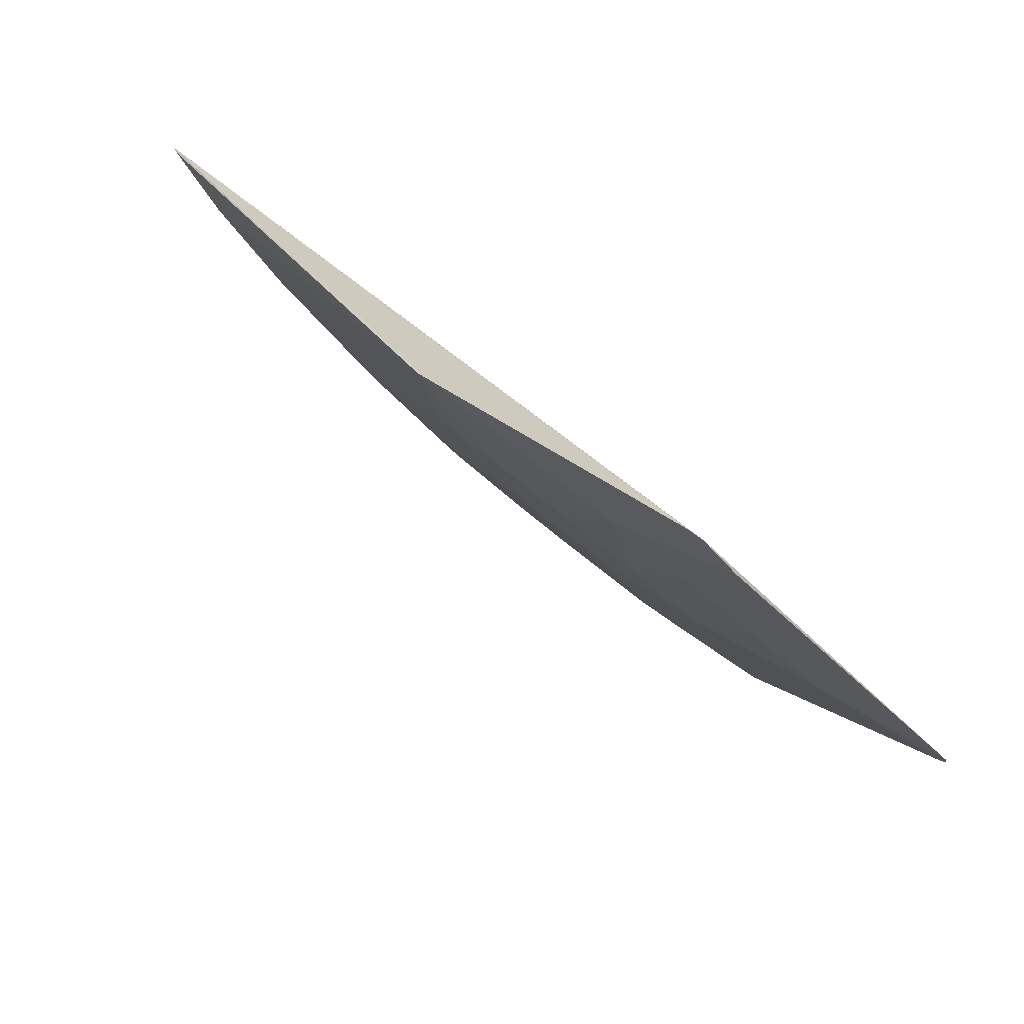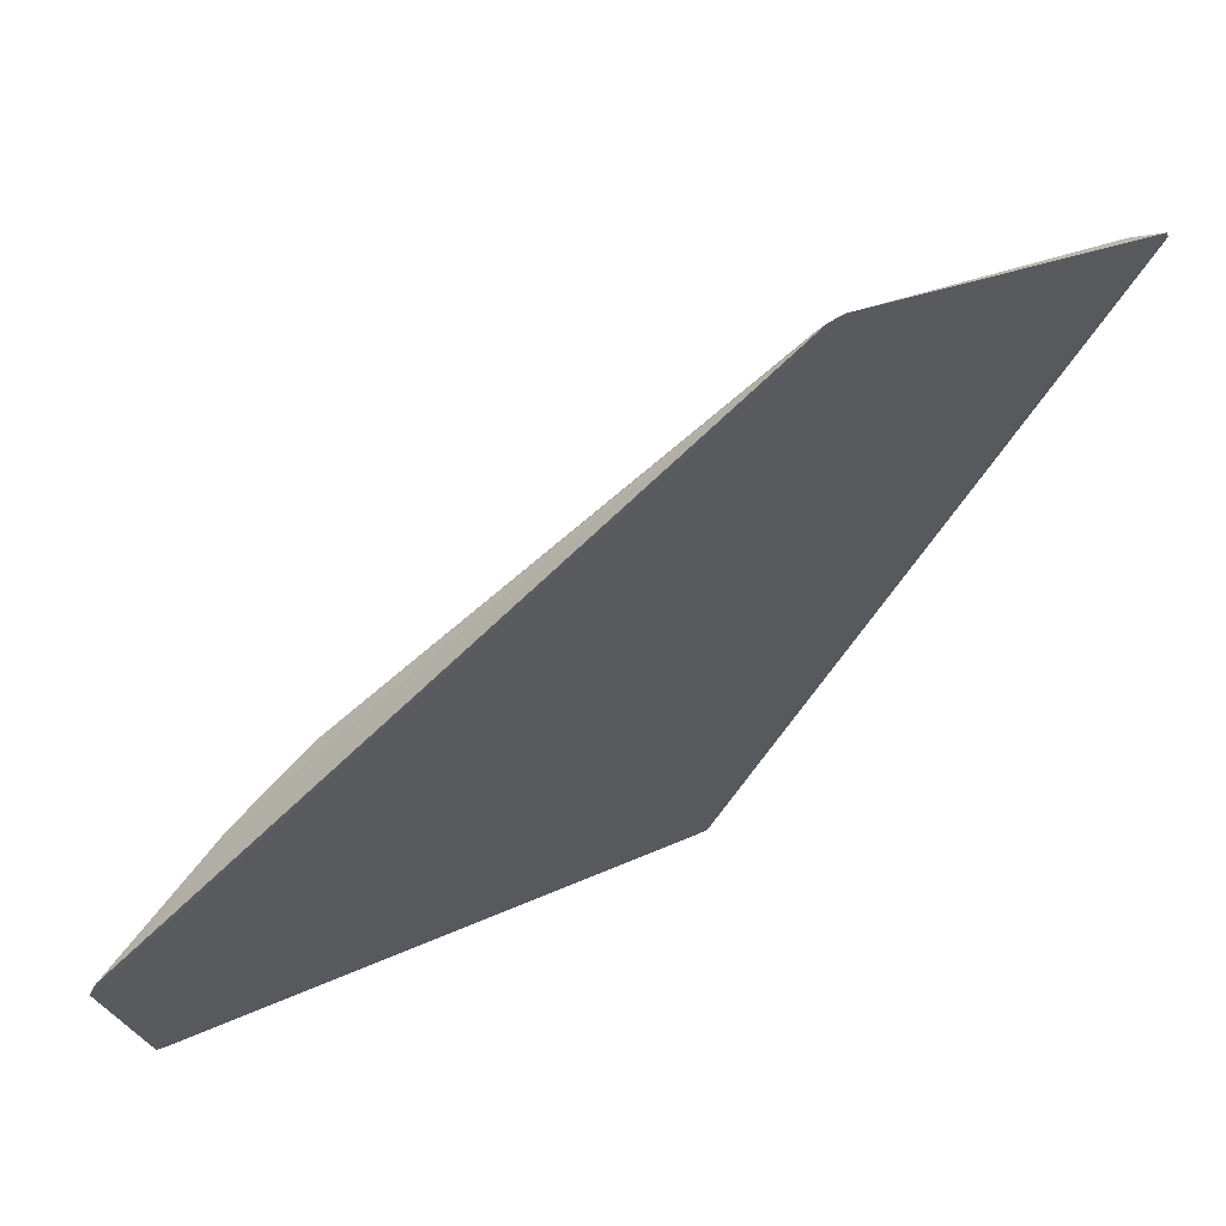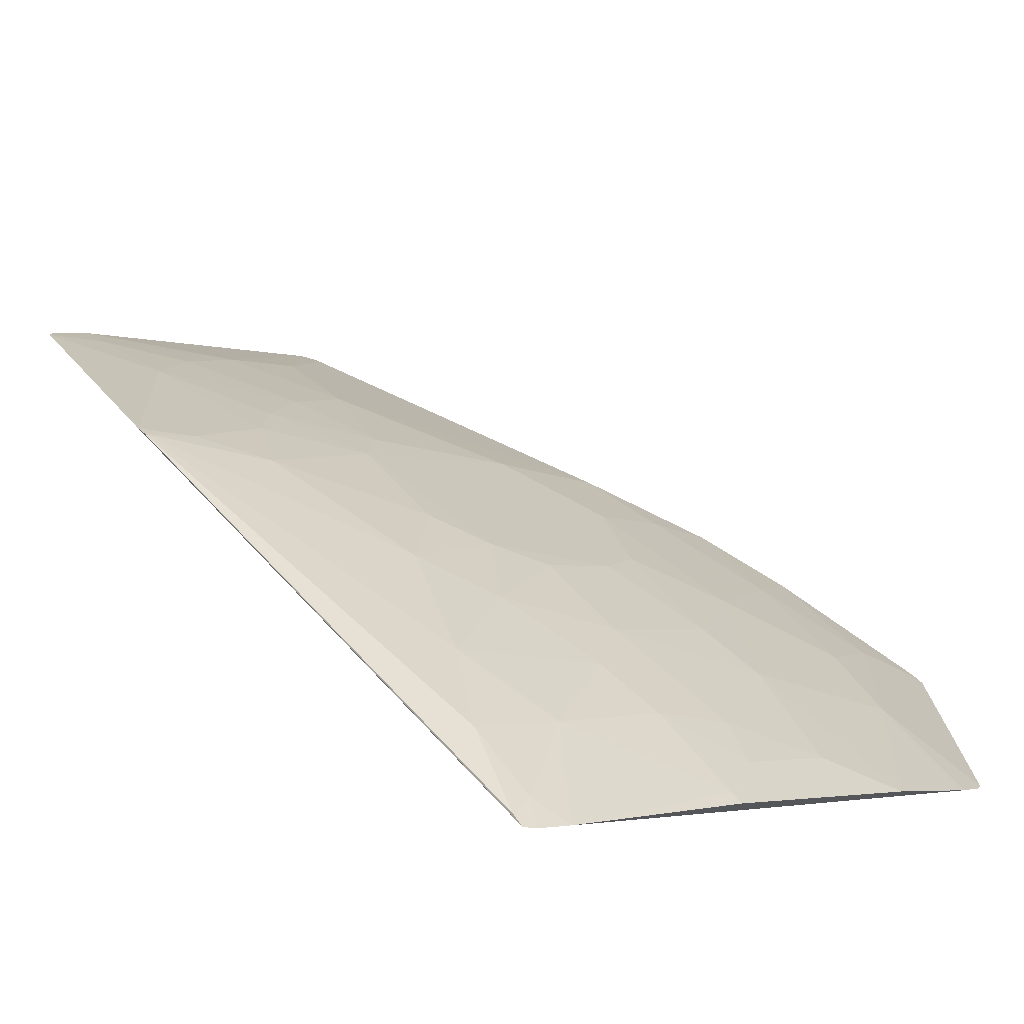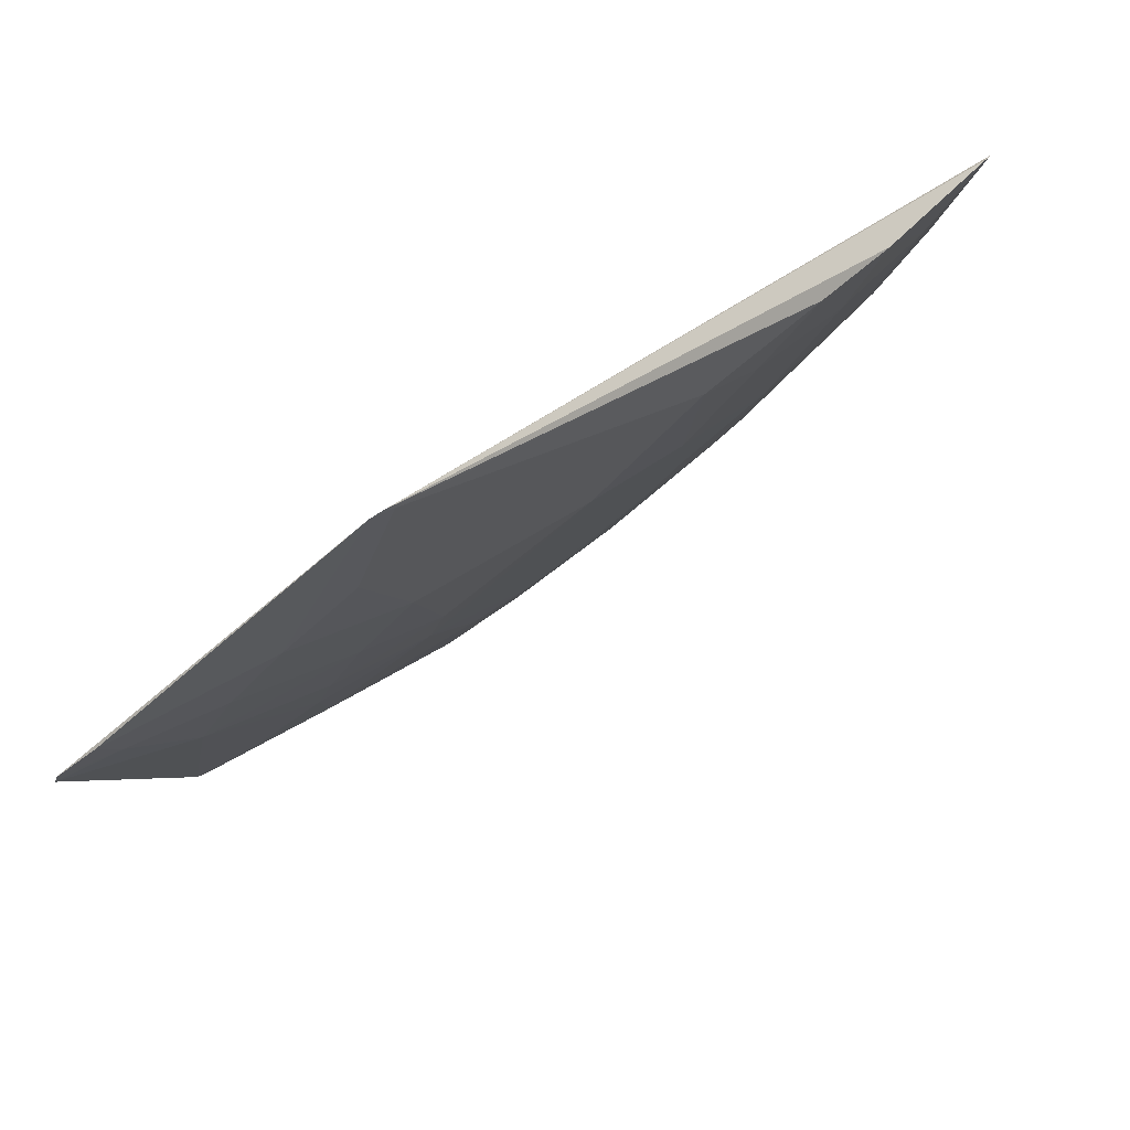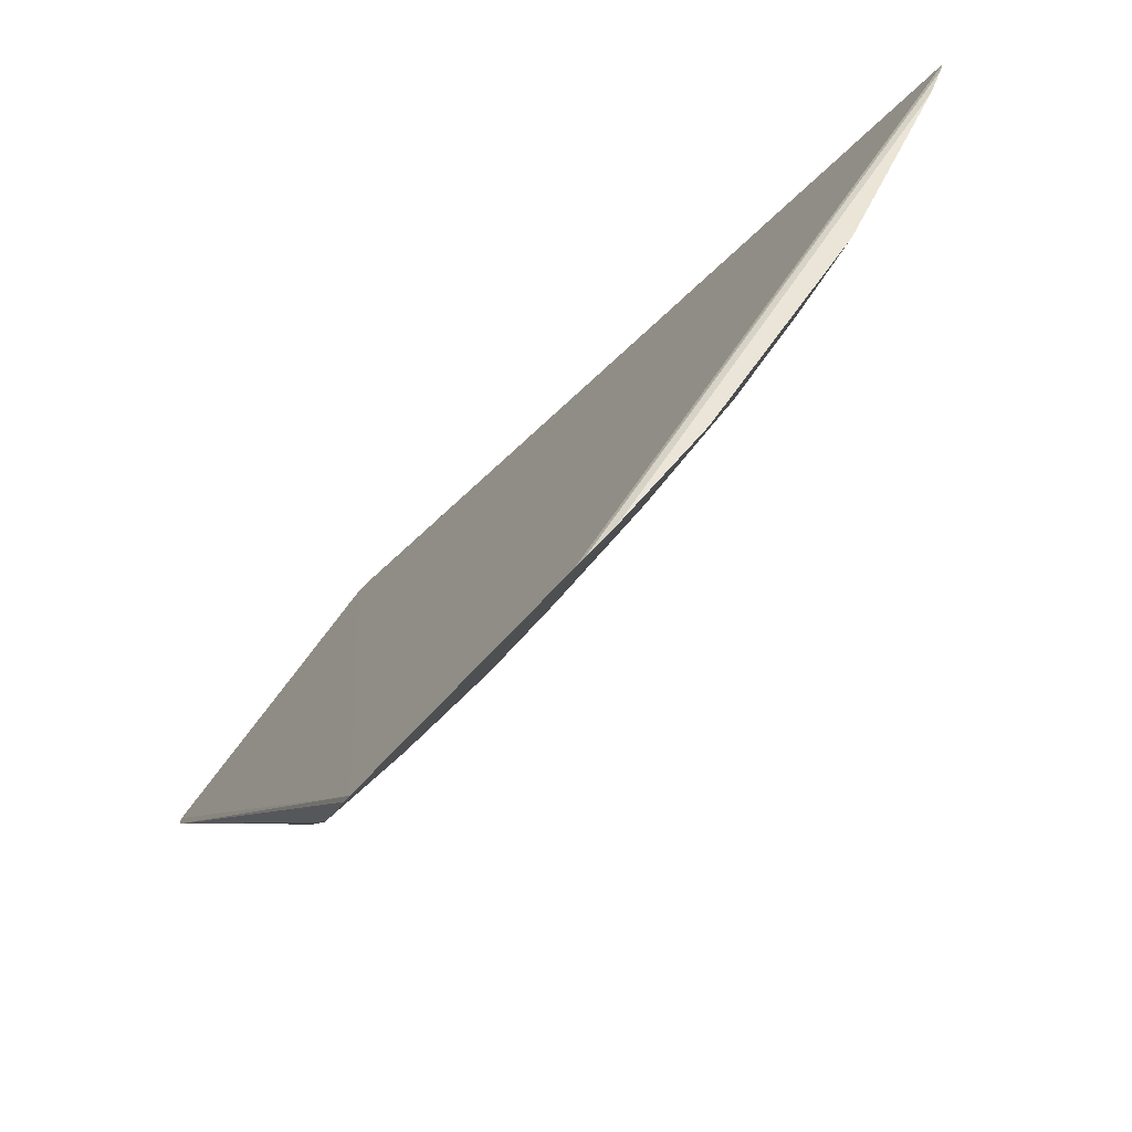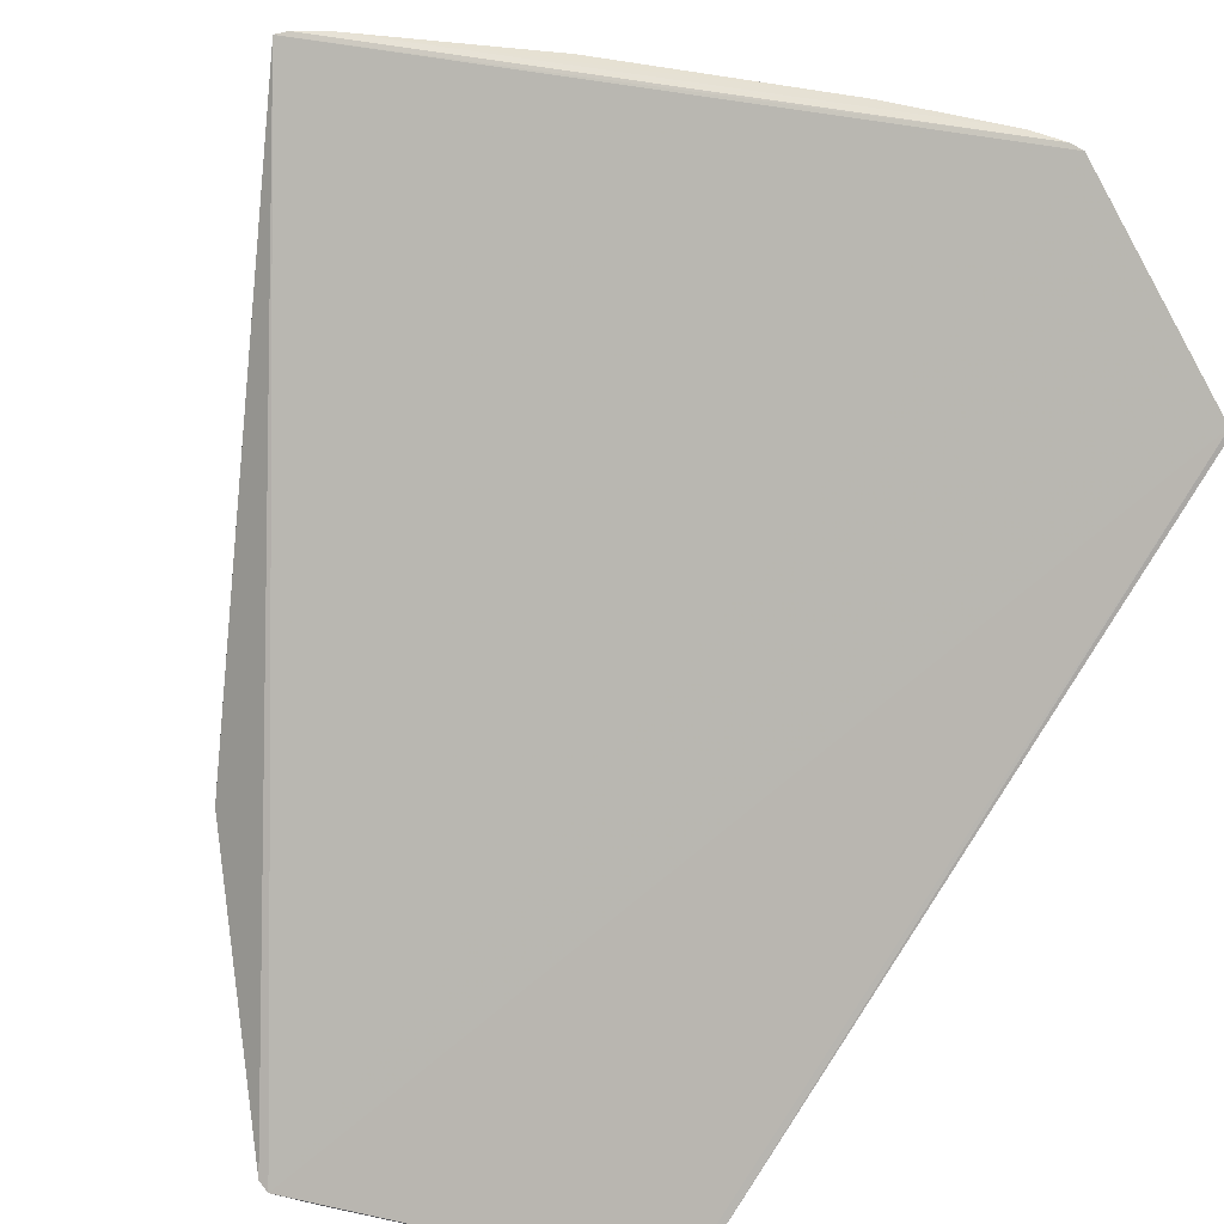
<metadata>
{"format":"obj","ext":"obj","renderer":"f3d","projection":"perspective","resolution":1024,"background":"white","views":[{"elev":-43.9,"azim":85.6,"up":"+Y"},{"elev":-66.1,"azim":-4.1,"up":"+Z"},{"elev":69.5,"azim":161.5,"up":"+Z"},{"elev":-51.0,"azim":-178.3,"up":"+Y"},{"elev":46.4,"azim":-105.9,"up":"+Y"},{"elev":38.4,"azim":152.4,"up":"+Y"}]}
</metadata>
<code>
v -0.08091 0.07428 0.1166
v -0.06281 0.02205 0.08456
v -0.1133 0.07423 0.08536
v -0.115 0.06269 0.07313
v -0.08658 0.05127 0.0963
v -0.08041 0.02169 0.06745
v -0.06306 0.02162 0.0838
v -0.06743 0.03791 0.09905
v -0.09624 0.07166 0.1027
v -0.1015 0.05662 0.08562
v -0.1153 0.06354 0.07338
v -0.08123 0.03203 0.08129
v -0.06713 0.03724 0.09861
v -0.08131 0.06091 0.1081
v -0.09435 0.07465 0.1063
v -0.108 0.06196 0.08242
v -0.09726 0.04166 0.0749
v -0.09195 0.05988 0.09842
v -0.08119 0.02211 0.0672
v -0.07163 0.02671 0.08347
v -0.08124 0.04062 0.09097
v -0.08048 0.06706 0.1128
v -0.08127 0.05233 0.1017
v -0.1115 0.07464 0.08804
v -0.09193 0.06731 0.1038
v -0.1112 0.06095 0.07706
v -0.0962 0.04702 0.08236
v -0.09406 0.05344 0.09096
v -0.1005 0.06413 0.09309
v -0.1041 0.04778 0.07303
v -0.0791 0.02563 0.0749
v -0.06634 0.02333 0.08354
v -0.0748 0.04166 0.09735
v -0.0759 0.03526 0.08989
v -0.08069 0.07337 0.1163
v -0.08551 0.05663 0.1016
v -0.08365 0.07464 0.1148
v -0.1129 0.07447 0.08611
v -0.1061 0.07466 0.09444
v -0.1091 0.06731 0.08564
v -0.09408 0.07374 0.106
v -0.08552 0.06732 0.1091
v -0.1133 0.06197 0.07493
v -0.1058 0.05453 0.0781
v -0.09087 0.04062 0.08134
v -0.0898 0.05345 0.0952
v -0.09618 0.05237 0.08775
v -0.09836 0.05988 0.09201
v -0.0962 0.06841 0.1006
v -0.0816 0.02262 0.06754
v -0.1083 0.05315 0.07304
v -0.1005 0.04701 0.07705
v -0.07484 0.02563 0.07917
v -0.0695 0.02878 0.08776
v -0.06535 0.02143 0.08177
v -0.07055 0.03845 0.09738
v -0.08338 0.0481 0.09627
v -0.08231 0.03848 0.08771
v -0.07803 0.0331 0.08559
v -0.07482 0.03738 0.09306
v -0.08982 0.06305 0.1027
v -0.08199 0.07239 0.1148
v -0.0817 0.0745 0.1162
v -0.1016 0.07164 0.0974
f 7 1 2
f 7 3 1
f 11 7 6
f 11 3 7
f 13 2 1
f 13 1 8
f 19 11 6
f 19 4 11
f 22 14 8
f 23 8 14
f 32 7 2
f 33 8 23
f 35 22 8
f 35 8 1
f 36 5 23
f 36 23 14
f 38 1 3
f 38 3 24
f 39 37 24
f 39 15 37
f 40 24 3
f 40 16 10
f 40 10 29
f 40 39 24
f 40 29 39
f 40 26 16
f 40 3 11
f 41 15 9
f 41 9 25
f 41 37 15
f 42 14 22
f 42 41 25
f 42 37 41
f 43 11 4
f 43 40 11
f 43 26 40
f 44 10 16
f 44 16 26
f 45 27 17
f 45 17 12
f 45 21 5
f 45 5 28
f 46 28 5
f 46 18 28
f 46 36 18
f 46 5 36
f 47 10 27
f 47 45 28
f 47 27 45
f 48 28 18
f 48 18 29
f 48 29 10
f 48 47 28
f 48 10 47
f 49 25 9
f 49 29 18
f 49 18 25
f 50 30 19
f 50 17 30
f 50 19 6
f 50 6 31
f 50 31 12
f 50 12 17
f 51 4 19
f 51 19 30
f 51 43 4
f 51 30 44
f 51 44 26
f 51 26 43
f 52 30 17
f 52 17 27
f 52 44 30
f 52 27 10
f 52 10 44
f 53 12 31
f 53 32 20
f 53 31 6
f 54 32 2
f 54 2 13
f 54 20 32
f 55 6 7
f 55 7 32
f 55 53 6
f 55 32 53
f 56 13 8
f 56 8 33
f 56 54 13
f 57 33 23
f 57 23 5
f 57 5 21
f 57 21 33
f 58 34 21
f 58 45 12
f 58 21 45
f 59 54 34
f 59 20 54
f 59 53 20
f 59 12 53
f 59 58 12
f 59 34 58
f 60 33 21
f 60 21 34
f 60 56 33
f 60 34 54
f 60 54 56
f 61 25 18
f 61 18 36
f 61 42 25
f 61 36 14
f 61 14 42
f 62 22 35
f 62 42 22
f 62 37 42
f 63 1 38
f 63 37 62
f 63 62 35
f 63 35 1
f 63 38 24
f 63 24 37
f 64 9 15
f 64 15 39
f 64 49 9
f 64 39 29
f 64 29 49

</code>
